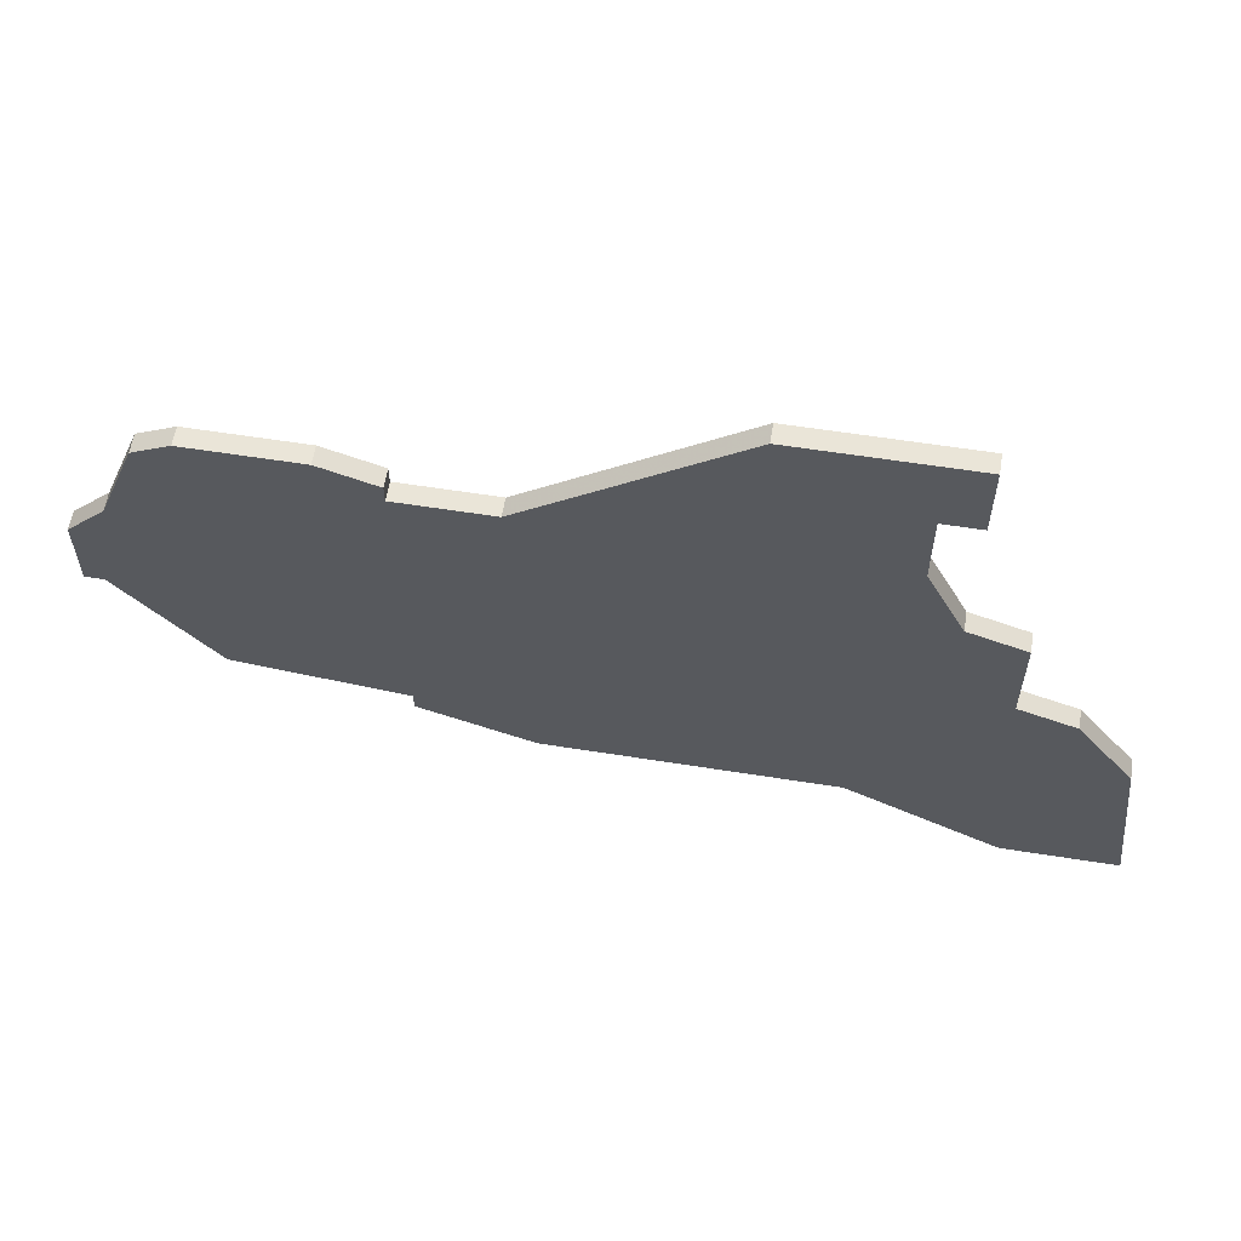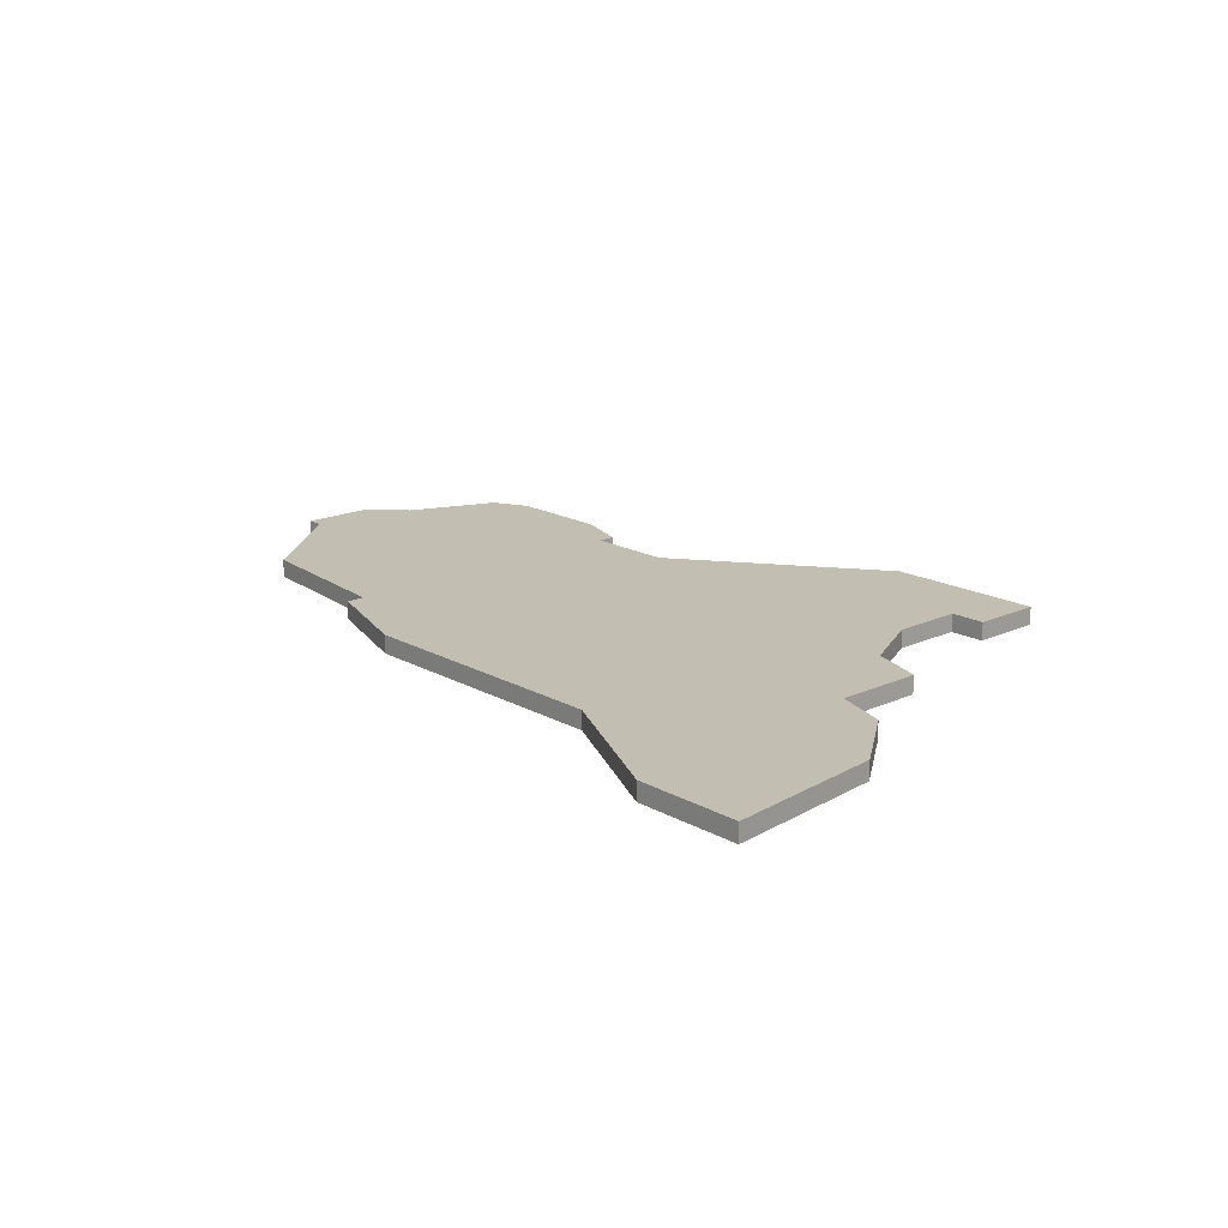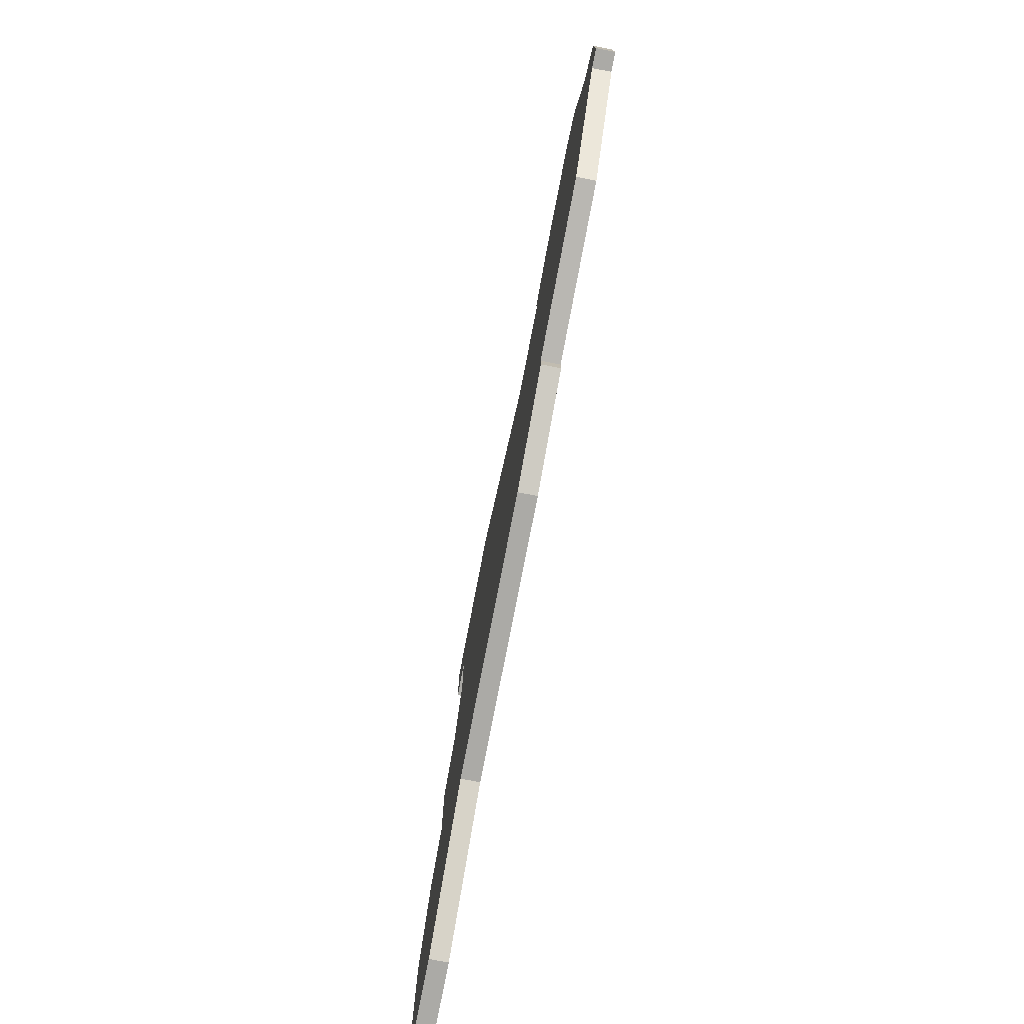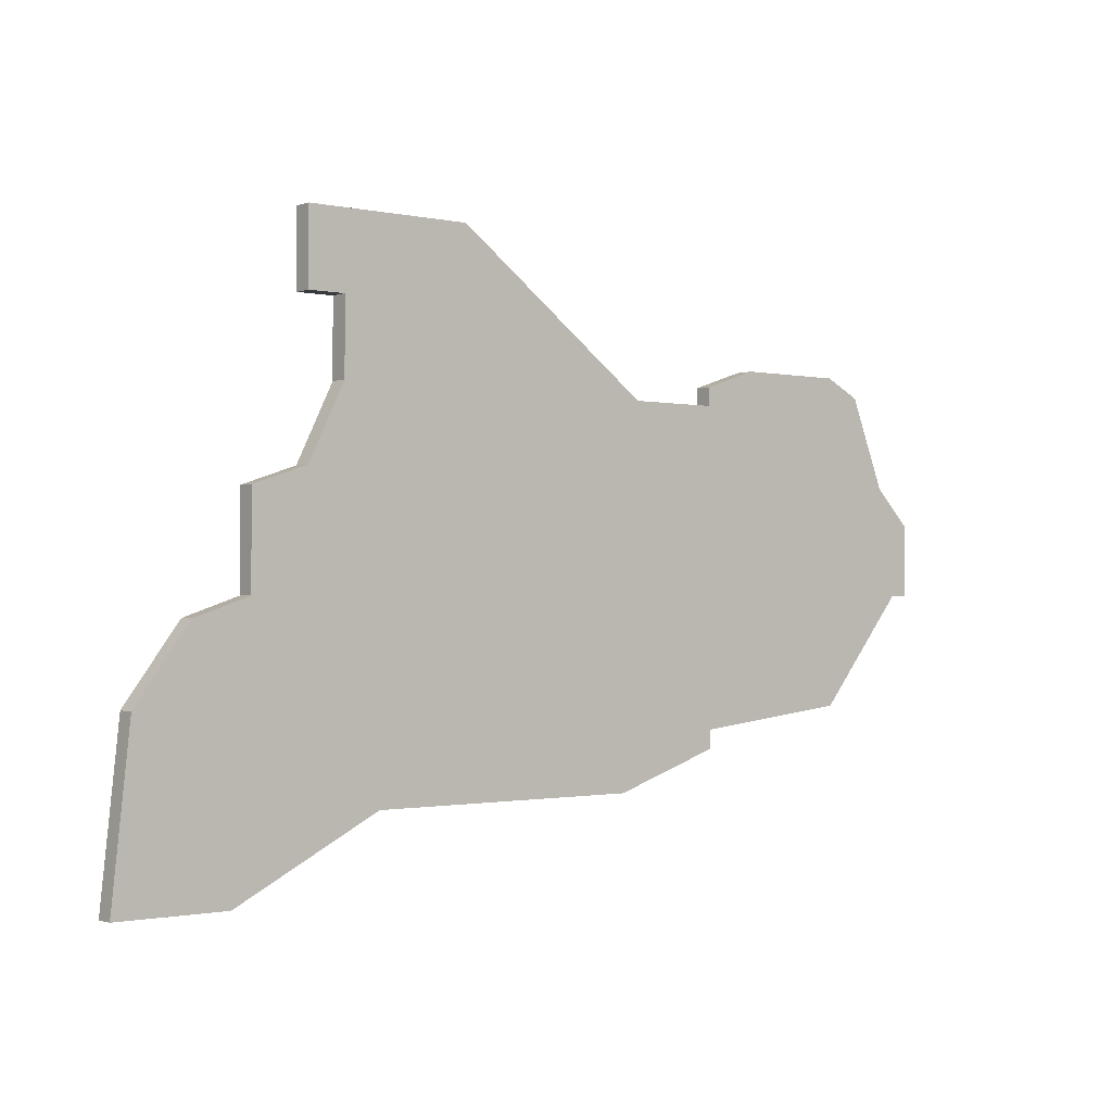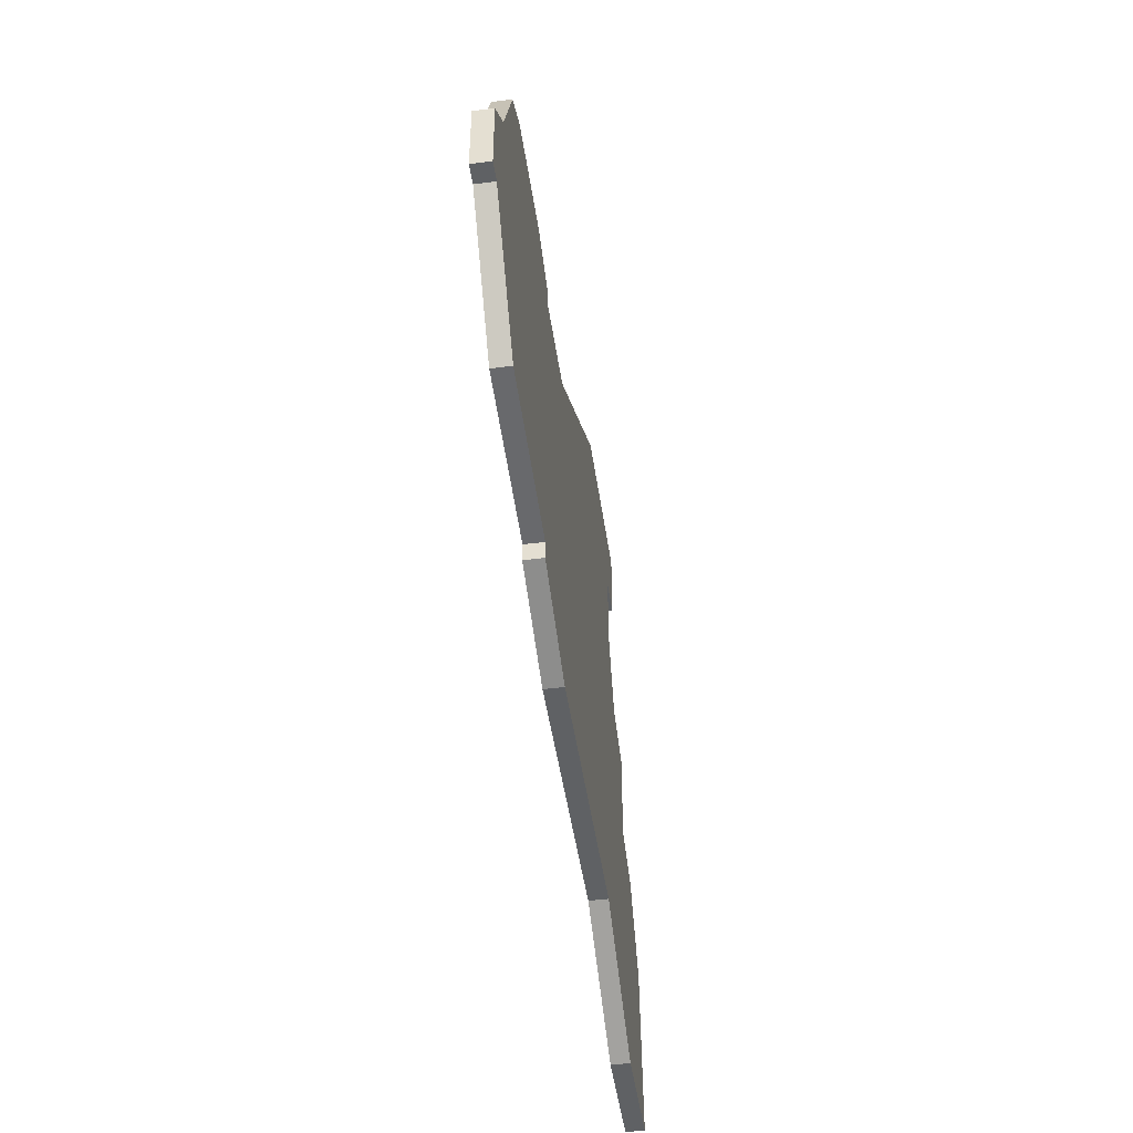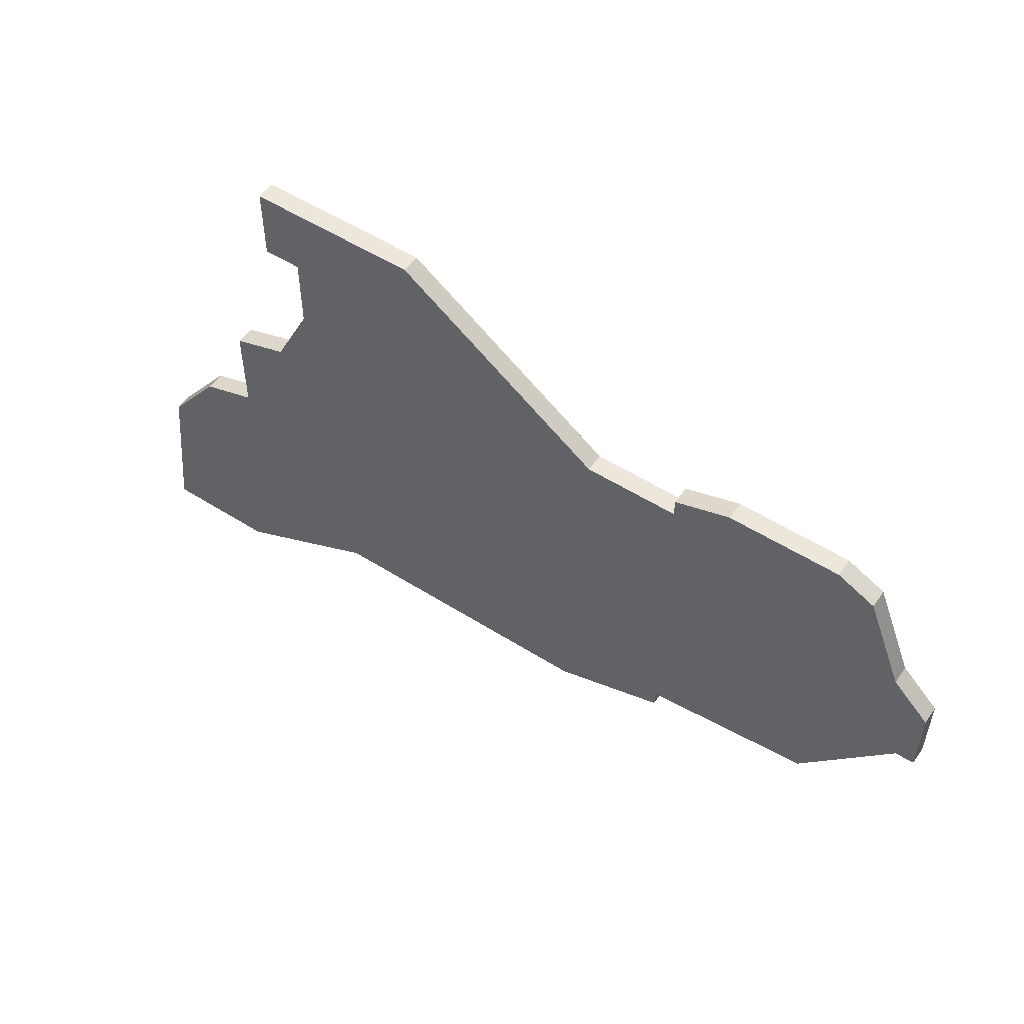
<metadata>
{"format":"obj","ext":"obj","renderer":"f3d","projection":"perspective","resolution":1024,"background":"white","views":[{"elev":59.3,"azim":9.3,"up":"+Y"},{"elev":17.4,"azim":47.7,"up":"+Z"},{"elev":-75.8,"azim":-100.9,"up":"+Y"},{"elev":-1.1,"azim":140.9,"up":"+Y"},{"elev":-46.6,"azim":-81.9,"up":"+Y"},{"elev":53.7,"azim":-146.0,"up":"+Y"}]}
</metadata>
<code>
v 2882 -838 0
v 2882 -838 1
v 2890 -837 0
v 2890 -837 1
v 2898 -839 0
v 2898 -839 1
v 2914 -859 0
v 2914 -859 1
v 2922 -863 0
v 2922 -863 1
v 2880 -843 0
v 2880 -843 1
v 2921 -844 0
v 2921 -844 1
v 2921 -849 0
v 2921 -849 1
v 2879 -849 0
v 2879 -849 1
v 2928 -863 0
v 2928 -863 1
v 2878 -845 0
v 2878 -845 1
v 2878 -849 0
v 2878 -849 1
v 2927 -854 0
v 2927 -854 1
v 2918 -843 0
v 2918 -843 1
v 2918 -835 0
v 2918 -835 1
v 2918 -831 0
v 2918 -831 1
v 2893 -838 0
v 2893 -838 1
v 2893 -839 0
v 2893 -839 1
v 2893 -856 0
v 2893 -856 1
v 2893 -857 0
v 2893 -857 1
v 2909 -831 0
v 2909 -831 1
v 2884 -837 0
v 2884 -837 1
v 2884 -855 0
v 2884 -855 1
v 2916 -835 0
v 2916 -835 1
v 2916 -839 0
v 2916 -839 1
v 2924 -850 0
v 2924 -850 1
v 2899 -859 0
v 2899 -859 1
f 21 17 23
f 17 21 11
f 53 37 5
f 11 45 17
f 45 35 37
f 1 43 11
f 3 11 43
f 45 11 35
f 35 3 33
f 11 3 35
f 35 5 37
f 53 39 37
f 7 53 27
f 25 7 15
f 15 7 27
f 25 19 9
f 25 15 51
f 9 7 25
f 47 49 41
f 41 49 5
f 31 47 41
f 15 27 13
f 47 31 29
f 5 49 27
f 27 53 5
f 24 18 22
f 12 22 18
f 6 38 54
f 18 46 12
f 38 36 46
f 12 44 2
f 44 12 4
f 36 12 46
f 34 4 36
f 36 4 12
f 38 6 36
f 38 40 54
f 28 54 8
f 16 8 26
f 28 8 16
f 10 20 26
f 52 16 26
f 26 8 10
f 42 50 48
f 6 50 42
f 42 48 32
f 14 28 16
f 30 32 48
f 28 50 6
f 6 54 28
f 12 2 11
f 11 2 1
f 22 12 21
f 21 12 11
f 24 22 23
f 23 22 21
f 18 24 17
f 17 24 23
f 46 18 45
f 45 18 17
f 38 46 37
f 37 46 45
f 40 38 39
f 39 38 37
f 54 40 53
f 53 40 39
f 8 54 7
f 7 54 53
f 10 8 9
f 9 8 7
f 20 10 19
f 19 10 9
f 26 20 25
f 25 20 19
f 52 26 51
f 51 26 25
f 16 52 15
f 15 52 51
f 14 16 13
f 13 16 15
f 28 14 27
f 27 14 13
f 50 28 49
f 49 28 27
f 48 50 47
f 47 50 49
f 30 48 29
f 29 48 47
f 32 30 31
f 31 30 29
f 42 32 41
f 41 32 31
f 6 42 5
f 5 42 41
f 36 6 35
f 35 6 5
f 34 36 33
f 33 36 35
f 4 34 3
f 3 34 33
f 2 44 1
f 1 44 43
f 44 4 43
f 43 4 3

</code>
